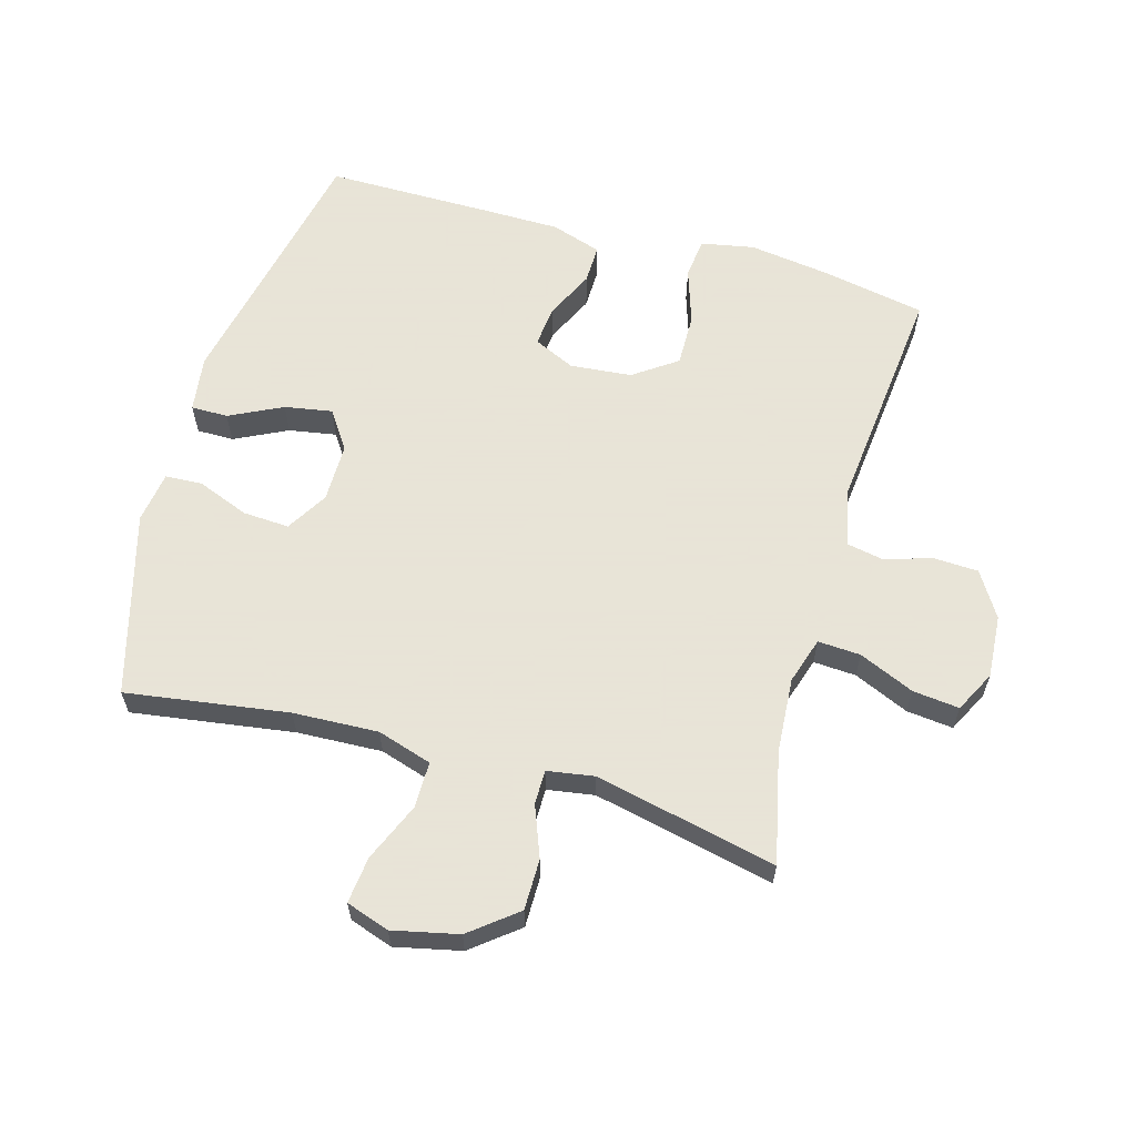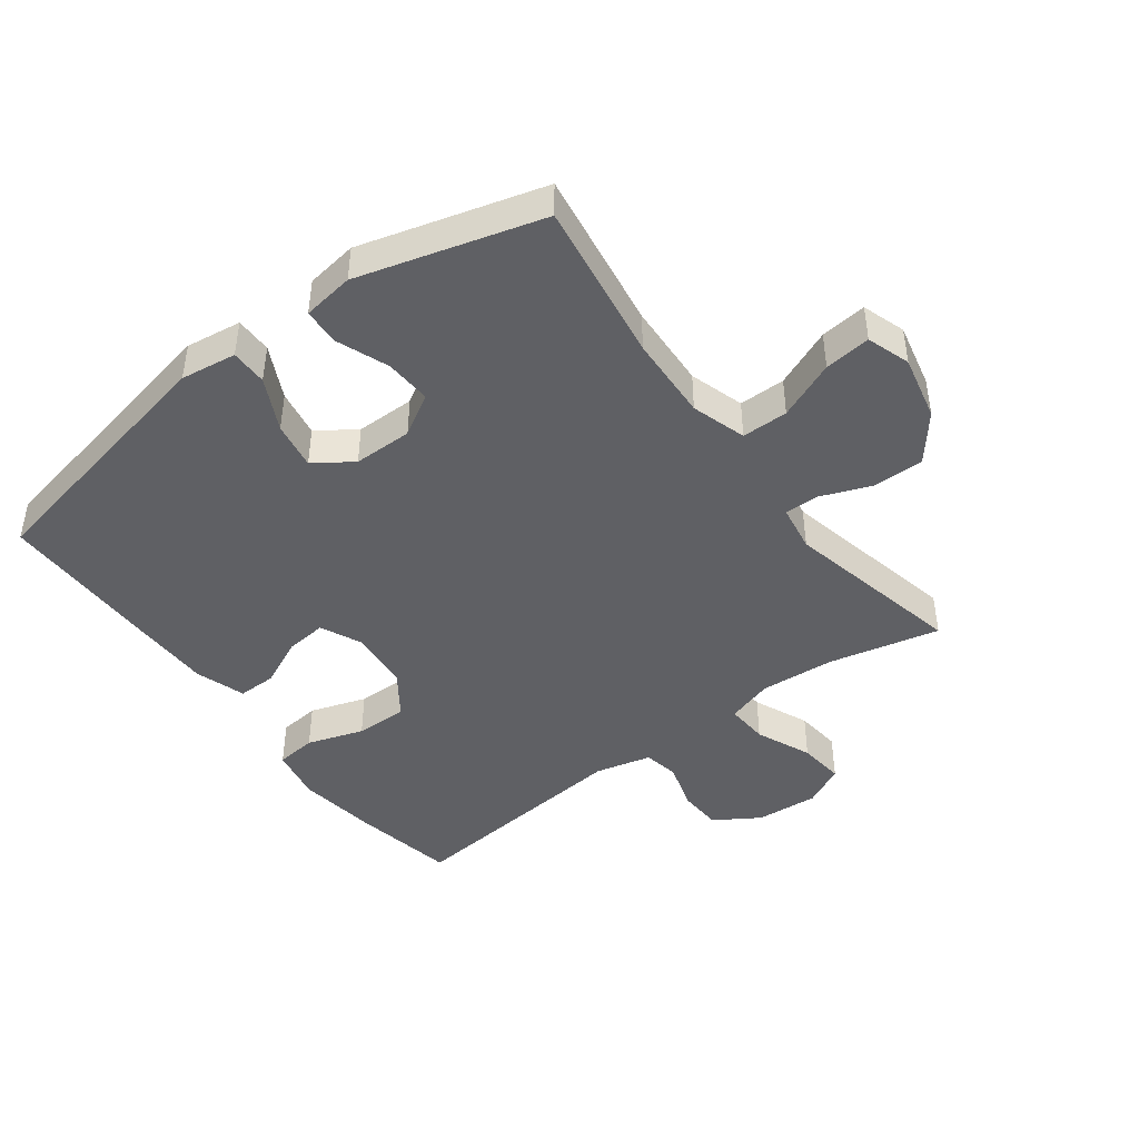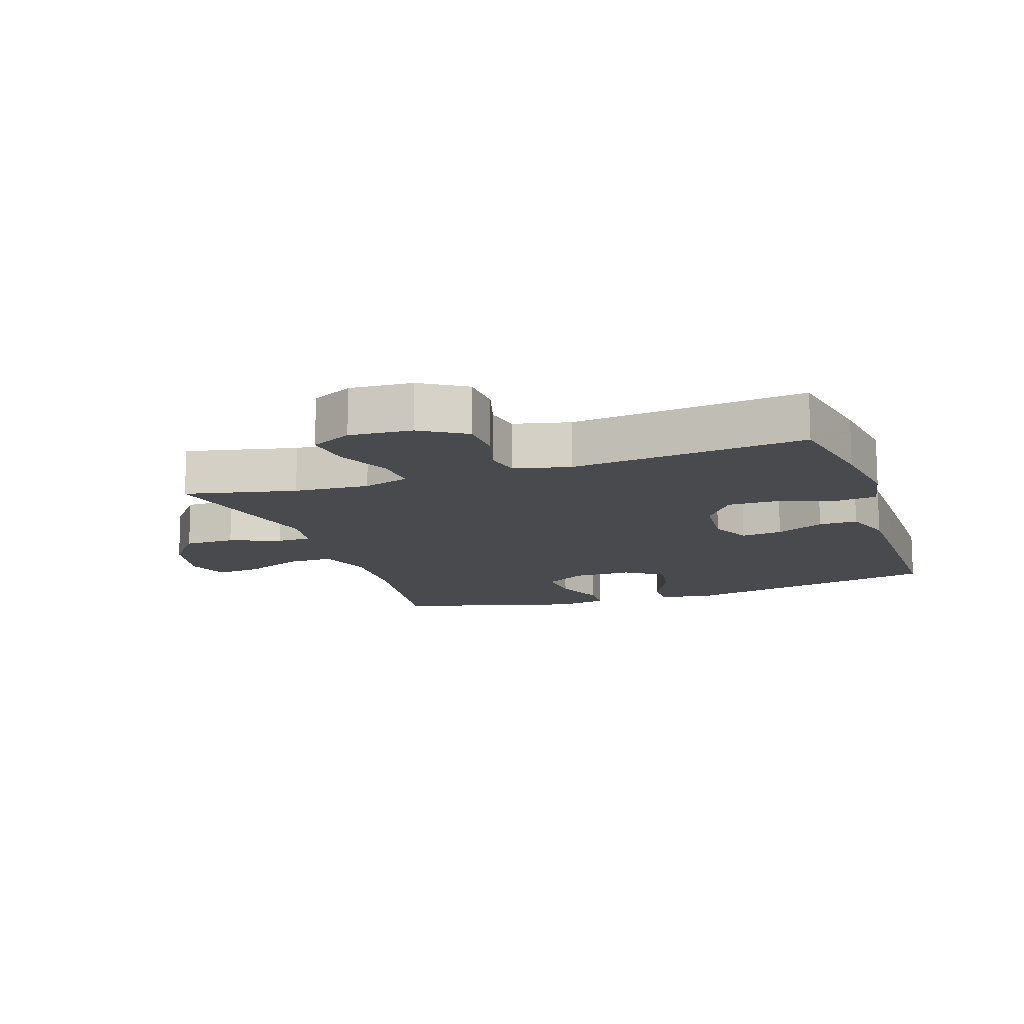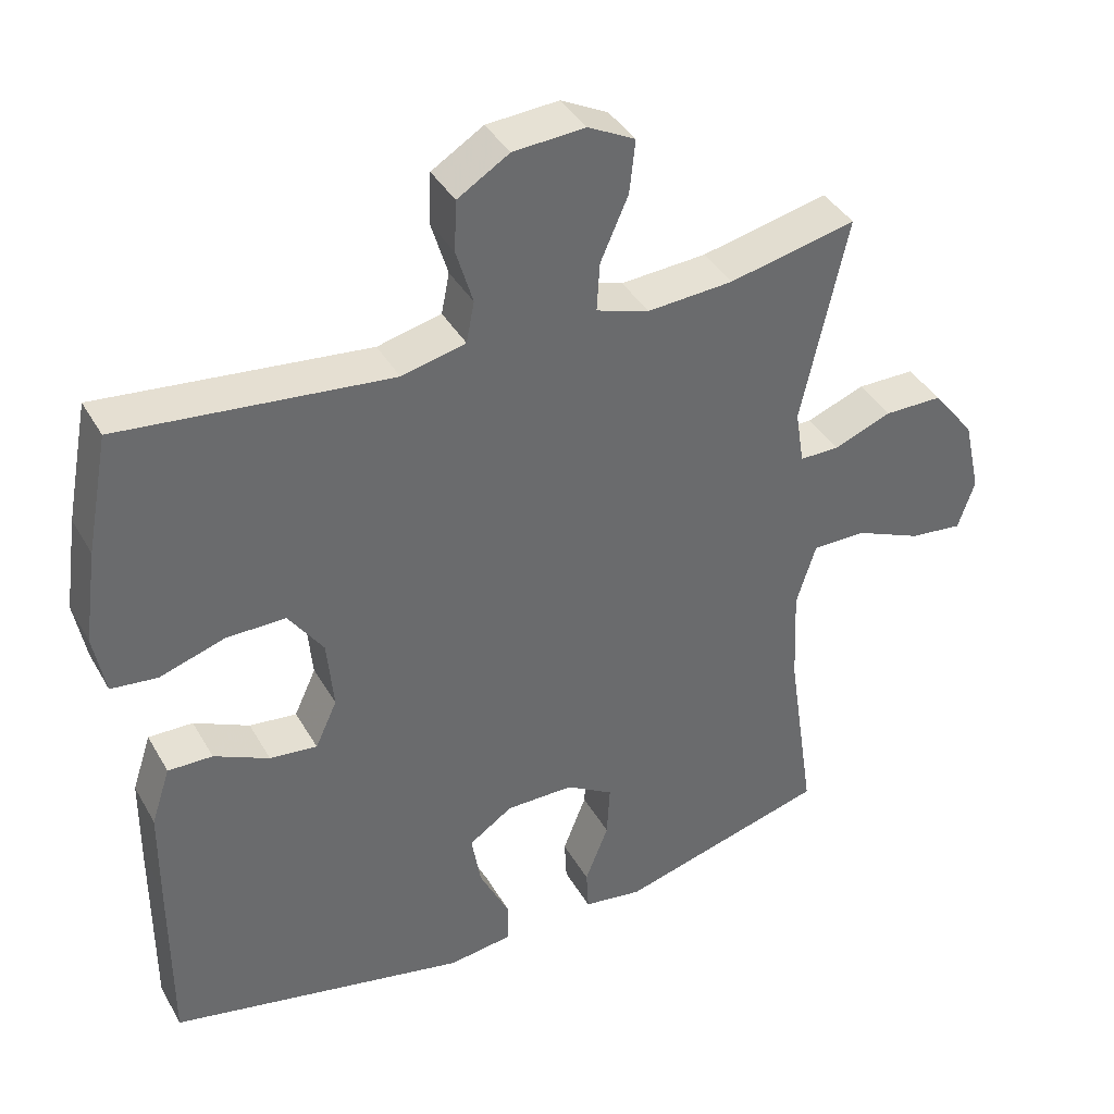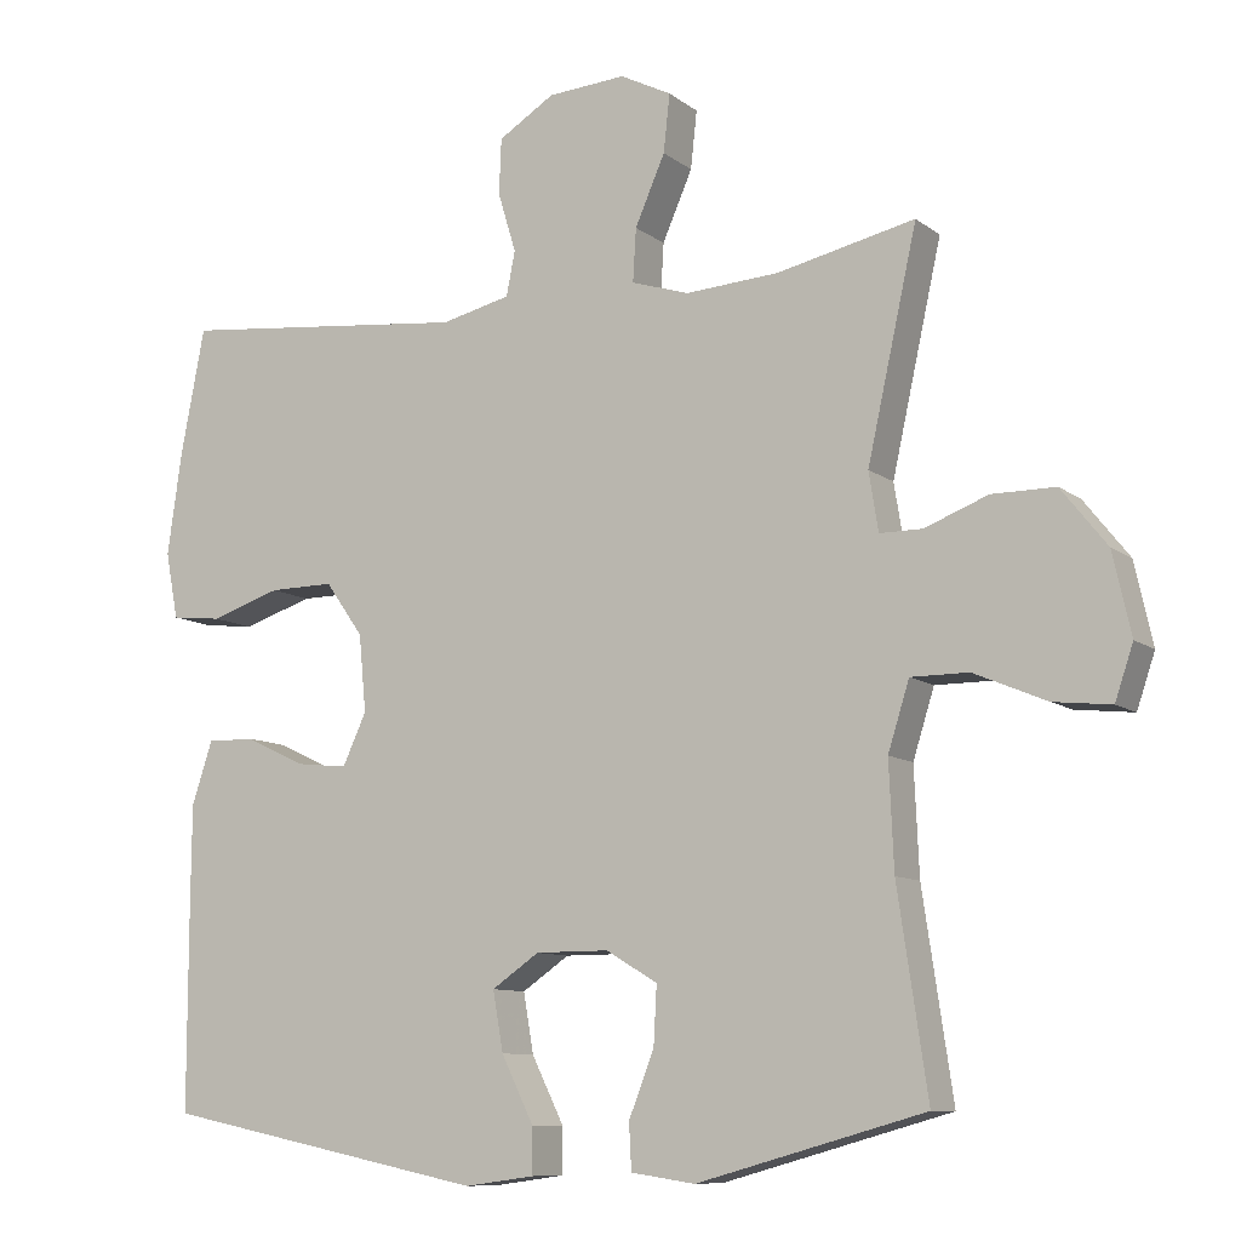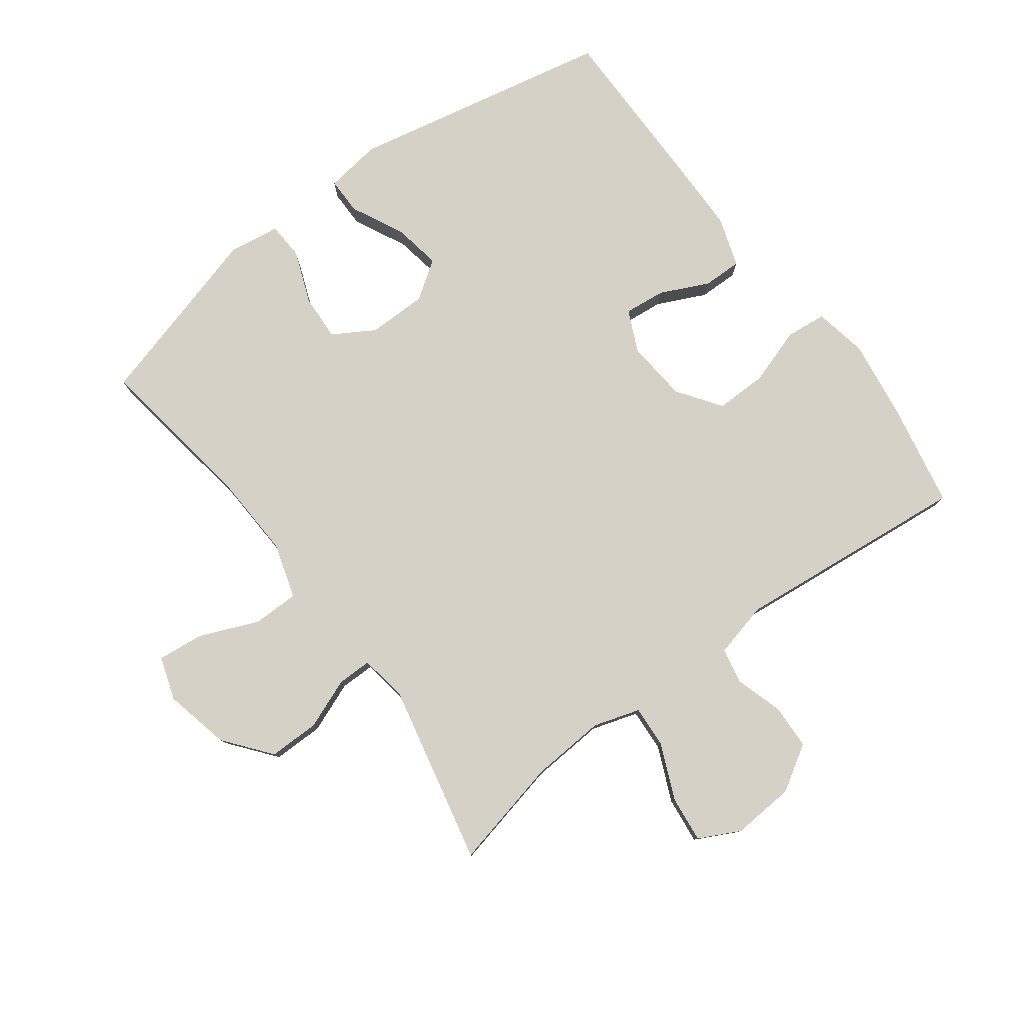
<metadata>
{"format":"obj","ext":"obj","renderer":"f3d","projection":"perspective","resolution":1024,"background":"white","views":[{"elev":61.4,"azim":-74.1,"up":"+Y"},{"elev":-44.3,"azim":-143.4,"up":"+Y"},{"elev":-13.4,"azim":18.9,"up":"+Y"},{"elev":39.1,"azim":153.0,"up":"+Z"},{"elev":-9.6,"azim":-151.0,"up":"+Z"},{"elev":79.6,"azim":-36.8,"up":"+Y"}]}
</metadata>
<code>
v 0.5 0.07 0.5
v 0.531 0.07 0.338
v 0.549 0.07 0.21
v 0.533 0.07 0.126
v 0.469 0.07 0.119
v 0.38 0.07 0.148
v 0.298 0.07 0.149
v 0.25 0.07 0.081
v 0.241 0.07 -0.016
v 0.271 0.07 -0.081
v 0.336 0.07 -0.074
v 0.412 0.07 -0.038
v 0.473 0.07 -0.037
v 0.499 0.07 -0.116
v 0.5 0.07 -0.24
v 0.5 0.07 -0.5
v 0.088 0.07 -0.585
v 0 0.07 -0.573
v 0 0.07 -0.515
v 0.041 0.07 -0.432
v 0.054 0.07 -0.357
v -0.006 0.07 -0.316
v -0.099 0.07 -0.316
v -0.164 0.07 -0.355
v -0.16 0.07 -0.428
v -0.128 0.07 -0.51
v -0.131 0.07 -0.568
v -0.212 0.07 -0.58
v -0.5 0.07 -0.5
v -0.462 0.07 -0.245
v -0.456 0.07 -0.111
v -0.483 0.07 -0.025
v -0.556 0.07 -0.025
v -0.648 0.07 -0.064
v -0.721 0.07 -0.072
v -0.744 0.07 -0.004
v -0.721 0.07 0.099
v -0.663 0.07 0.172
v -0.583 0.07 0.172
v -0.503 0.07 0.141
v -0.449 0.07 0.141
v -0.437 0.07 0.215
v -0.5 0.07 0.5
v -0.325 0.07 0.461
v -0.207 0.07 0.453
v -0.134 0.07 0.476
v -0.138 0.07 0.543
v -0.176 0.07 0.63
v -0.184 0.07 0.703
v -0.119 0.07 0.736
v -0.02 0.07 0.729
v 0.051 0.07 0.685
v 0.054 0.07 0.615
v 0.031 0.07 0.539
v 0.042 0.07 0.483
v 0.13 0.07 0.462
v 0.5 0 0.5
v 0.531 0 0.338
v 0.549 0 0.21
v 0.533 0 0.126
v 0.469 0 0.119
v 0.38 0 0.148
v 0.298 0 0.149
v 0.25 0 0.081
v 0.241 0 -0.016
v 0.271 0 -0.081
v 0.336 0 -0.074
v 0.412 0 -0.038
v 0.473 0 -0.037
v 0.499 0 -0.116
v 0.5 0 -0.24
v 0.5 0 -0.5
v 0.088 0 -0.585
v 0 0 -0.573
v 0 0 -0.515
v 0.041 0 -0.432
v 0.054 0 -0.357
v -0.006 0 -0.316
v -0.099 0 -0.316
v -0.164 0 -0.355
v -0.16 0 -0.428
v -0.128 0 -0.51
v -0.131 0 -0.568
v -0.212 0 -0.58
v -0.5 0 -0.5
v -0.462 0 -0.245
v -0.456 0 -0.111
v -0.483 0 -0.025
v -0.556 0 -0.025
v -0.648 0 -0.064
v -0.721 0 -0.072
v -0.744 0 -0.004
v -0.721 0 0.099
v -0.663 0 0.172
v -0.583 0 0.172
v -0.503 0 0.141
v -0.449 0 0.141
v -0.437 0 0.215
v -0.5 0 0.5
v -0.325 0 0.461
v -0.207 0 0.453
v -0.134 0 0.476
v -0.138 0 0.543
v -0.176 0 0.63
v -0.184 0 0.703
v -0.119 0 0.736
v -0.02 0 0.729
v 0.051 0 0.685
v 0.054 0 0.615
v 0.031 0 0.539
v 0.042 0 0.483
v 0.13 0 0.462
f 52 53 54
f 51 52 54
f 50 51 54
f 49 50 54
f 48 49 54
f 47 48 54
f 46 47 54 55
f 45 46 55 56
f 42 43 44
f 41 42 44 45
f 38 39 40
f 37 38 40
f 36 37 40
f 35 36 40
f 34 35 40
f 33 34 40
f 32 33 40 41
f 41 45 56
f 32 41 56
f 31 32 56
f 28 29 30
f 27 28 30
f 26 27 30
f 25 26 30
f 24 25 30 31
f 18 19 20
f 17 18 20
f 16 17 20
f 15 16 20
f 14 15 20
f 13 14 20
f 12 13 20
f 11 12 20
f 10 11 20 21
f 9 10 21 22
f 4 5 6
f 3 4 6
f 2 3 6
f 1 2 6
f 56 1 6
f 56 6 7
f 56 7 8
f 31 56 8
f 24 31 8
f 23 24 8
f 8 9 22 23
f 110 109 108
f 110 108 107
f 110 107 106
f 110 106 105
f 110 105 104
f 110 104 103
f 111 110 103 102
f 112 111 102 101
f 100 99 98
f 101 100 98 97
f 96 95 94
f 96 94 93
f 96 93 92
f 96 92 91
f 96 91 90
f 96 90 89
f 97 96 89 88
f 112 101 97
f 112 97 88
f 112 88 87
f 86 85 84
f 86 84 83
f 86 83 82
f 86 82 81
f 87 86 81 80
f 76 75 74
f 76 74 73
f 76 73 72
f 76 72 71
f 76 71 70
f 76 70 69
f 76 69 68
f 76 68 67
f 77 76 67 66
f 78 77 66 65
f 62 61 60
f 62 60 59
f 62 59 58
f 62 58 57
f 62 57 112
f 63 62 112
f 64 63 112
f 64 112 87
f 64 87 80
f 64 80 79
f 79 78 65 64
f 1 57 58 2
f 2 58 59 3
f 3 59 60 4
f 4 60 61 5
f 5 61 62 6
f 6 62 63 7
f 7 63 64 8
f 8 64 65 9
f 9 65 66 10
f 10 66 67 11
f 11 67 68 12
f 12 68 69 13
f 13 69 70 14
f 14 70 71 15
f 15 71 72 16
f 16 72 73 17
f 17 73 74 18
f 18 74 75 19
f 19 75 76 20
f 20 76 77 21
f 21 77 78 22
f 22 78 79 23
f 23 79 80 24
f 24 80 81 25
f 25 81 82 26
f 26 82 83 27
f 27 83 84 28
f 28 84 85 29
f 29 85 86 30
f 30 86 87 31
f 31 87 88 32
f 32 88 89 33
f 33 89 90 34
f 34 90 91 35
f 35 91 92 36
f 36 92 93 37
f 37 93 94 38
f 38 94 95 39
f 39 95 96 40
f 40 96 97 41
f 41 97 98 42
f 42 98 99 43
f 43 99 100 44
f 44 100 101 45
f 45 101 102 46
f 46 102 103 47
f 47 103 104 48
f 48 104 105 49
f 49 105 106 50
f 50 106 107 51
f 51 107 108 52
f 52 108 109 53
f 53 109 110 54
f 54 110 111 55
f 55 111 112 56
f 56 112 57 1

</code>
